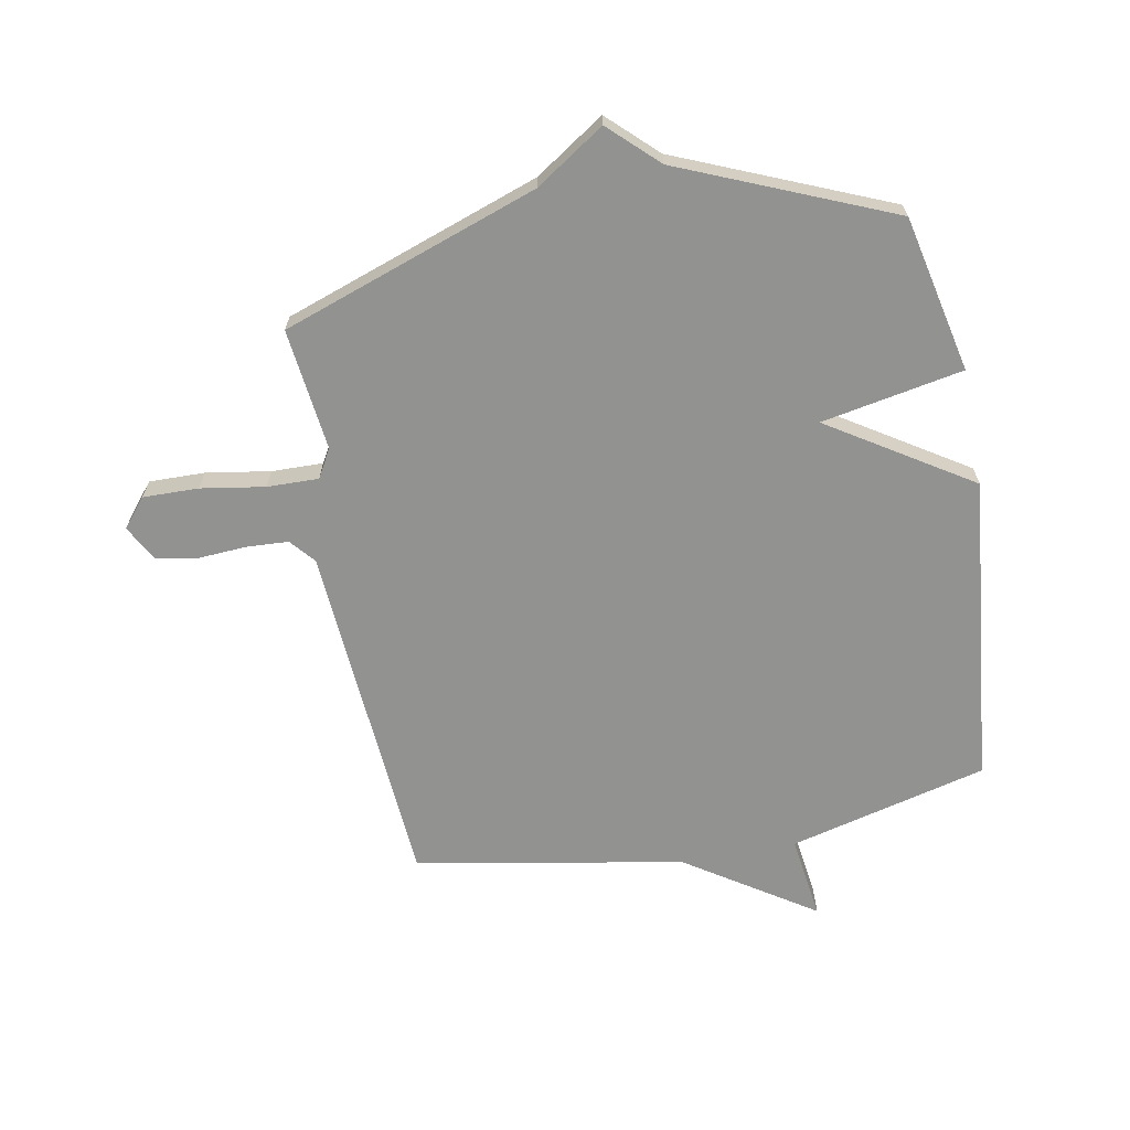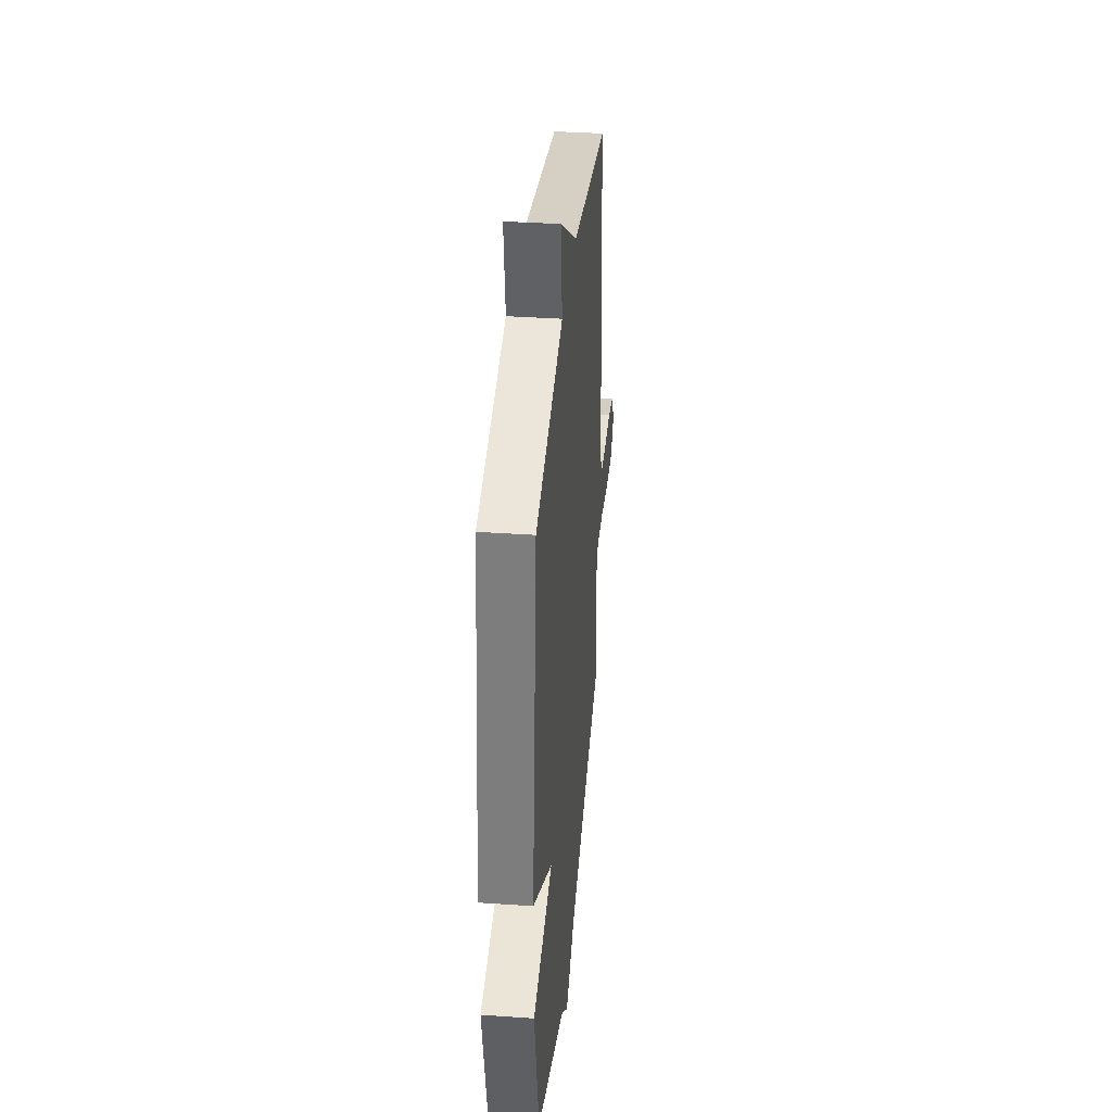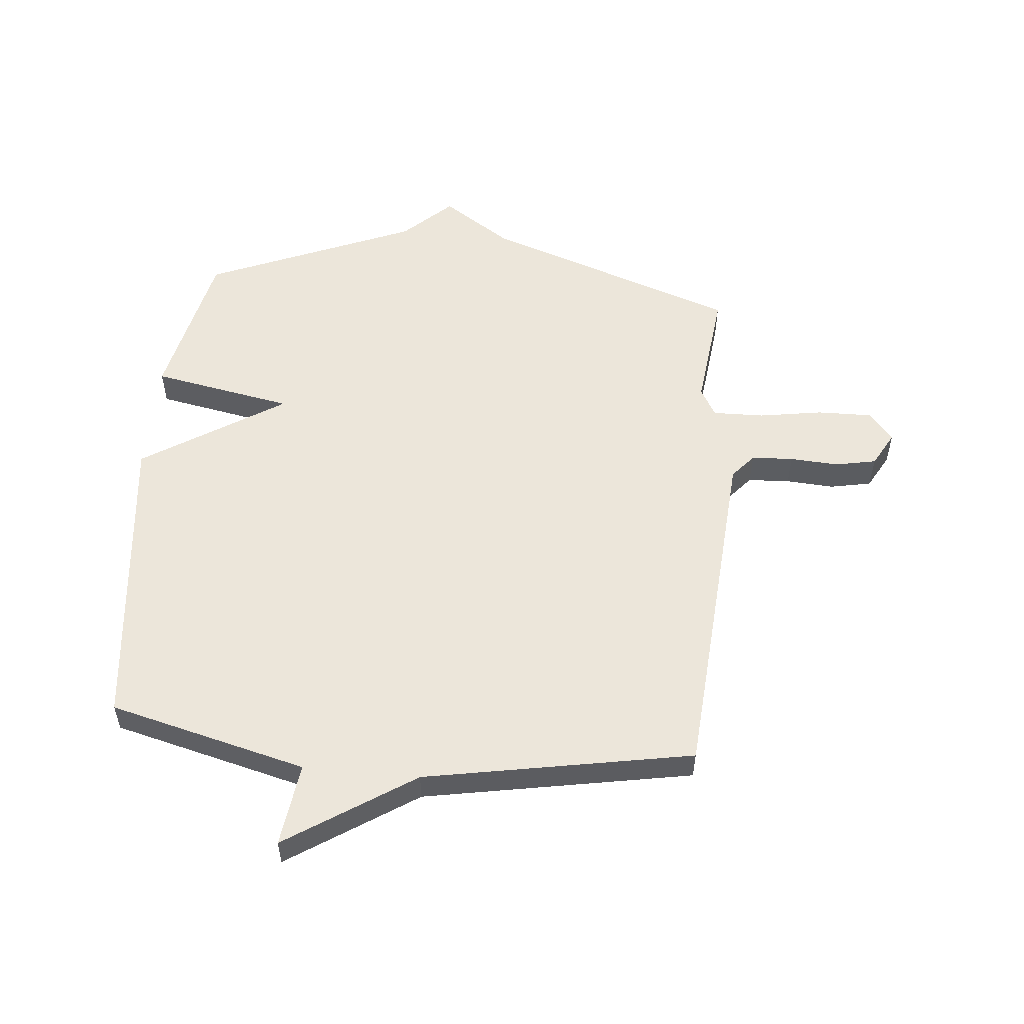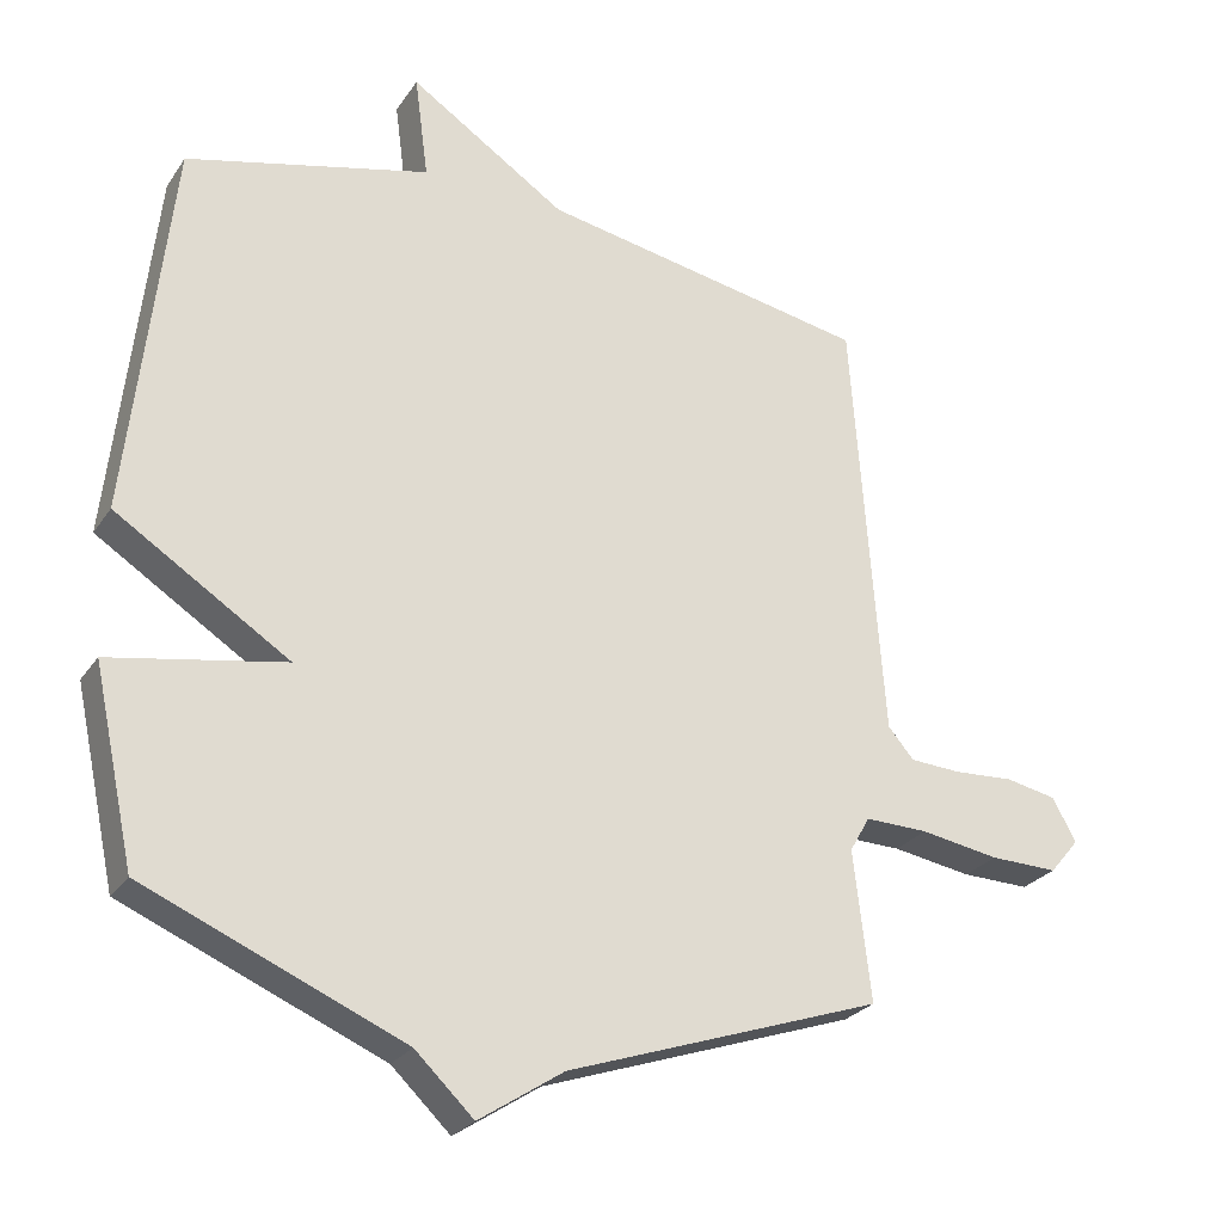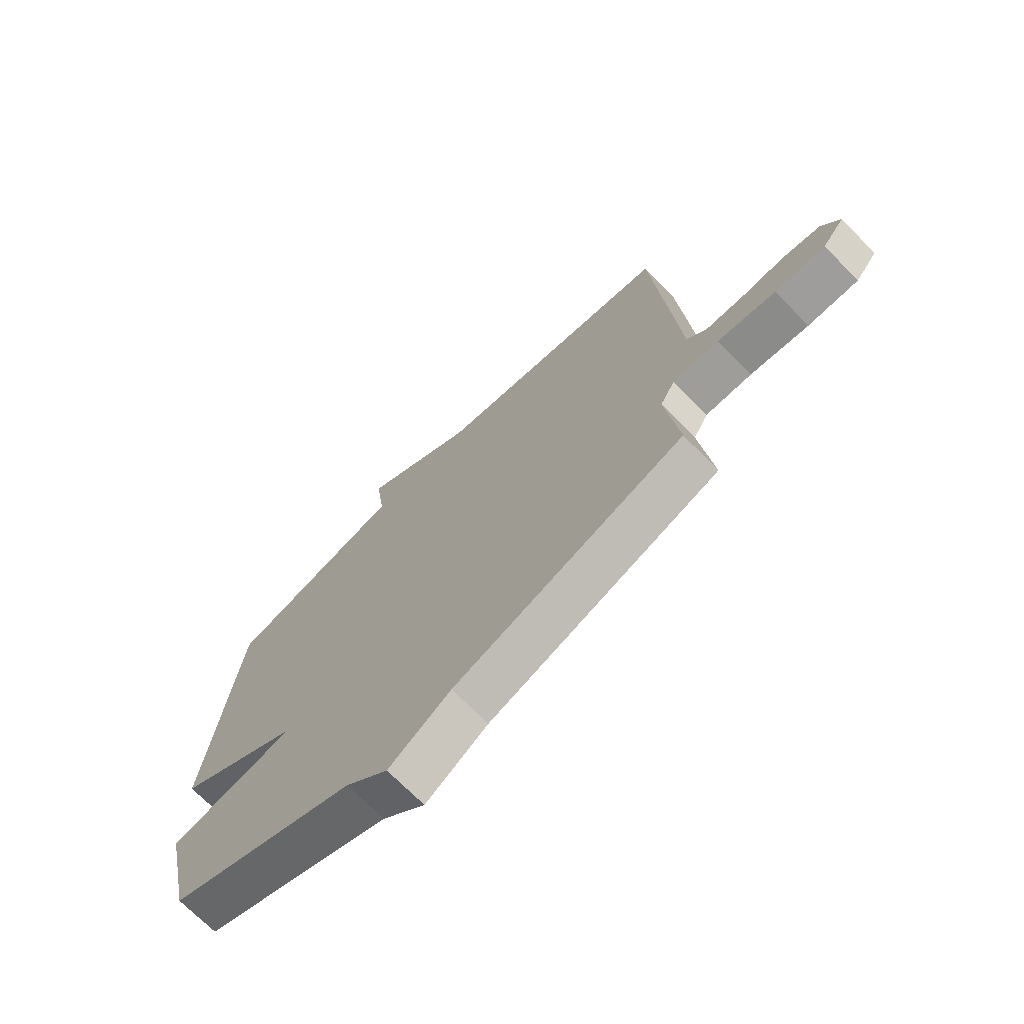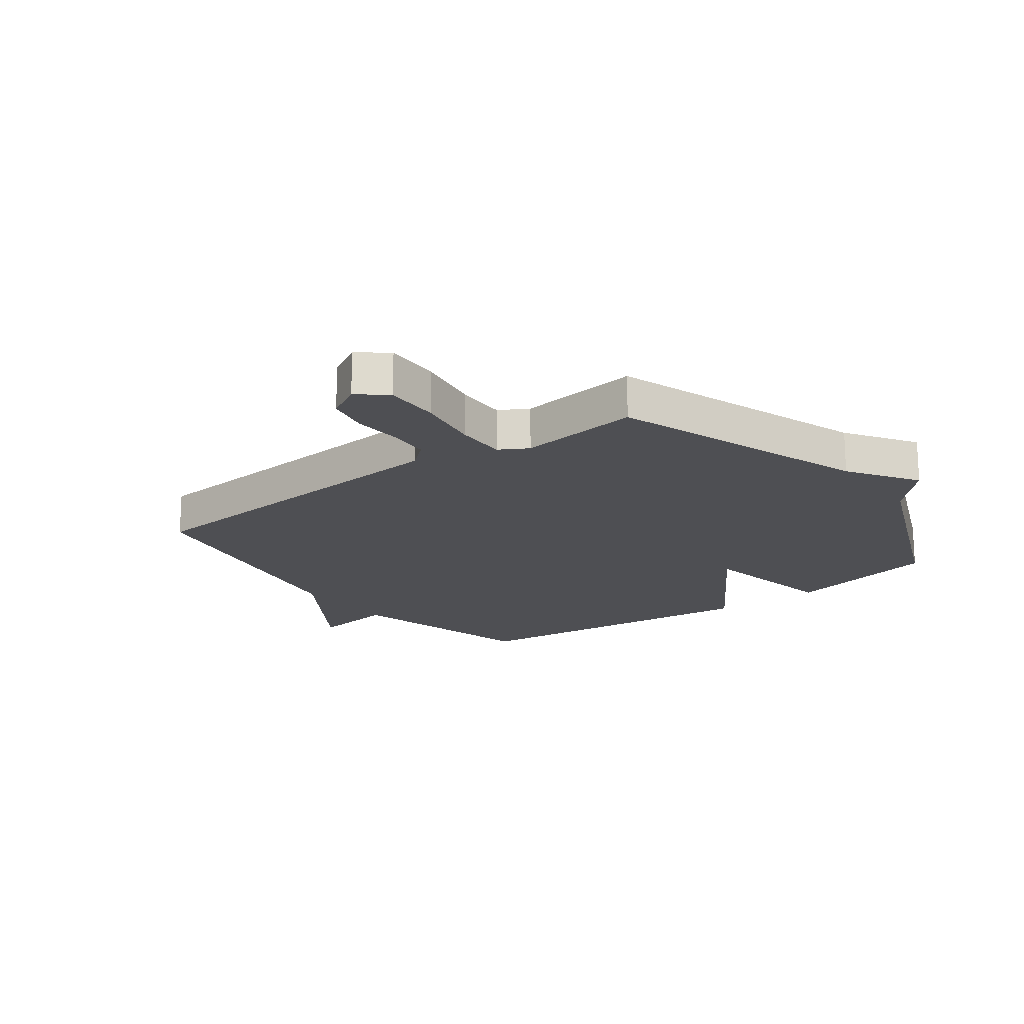
<metadata>
{"format":"obj","ext":"obj","renderer":"f3d","projection":"perspective","resolution":1024,"background":"white","views":[{"elev":-66.3,"azim":-169.3,"up":"+Y"},{"elev":36.3,"azim":-84.8,"up":"+Z"},{"elev":54.4,"azim":5.4,"up":"+Y"},{"elev":-26.4,"azim":-26.7,"up":"+Z"},{"elev":-71.4,"azim":44.6,"up":"+Z"},{"elev":-18.2,"azim":126.9,"up":"+Y"}]}
</metadata>
<code>
v -0.5 0.07 -0.5
v -0.558 0.07 -0.232
v -0.315 0.07 -0.187
v -0.558 0.07 -0.032
v -0.5 0.07 0.5
v -0.16 0.07 0.585
v -0.179 0.07 0.729
v 0.04 0.07 0.585
v 0.5 0.07 0.5
v 0.543 0.07 -0.1
v 0.579 0.07 -0.142
v 0.651 0.07 -0.146
v 0.734 0.07 -0.141
v 0.805 0.07 -0.155
v 0.838 0.07 -0.215
v 0.797 0.07 -0.264
v 0.702 0.07 -0.262
v 0.592 0.07 -0.244
v 0.504 0.07 -0.242
v 0.476 0.07 -0.291
v 0.5 0.07 -0.5
v 0.061 0.07 -0.652
v -0.057 0.07 -0.73
v -0.139 0.07 -0.652
v -0.5 0 -0.5
v -0.558 0 -0.232
v -0.315 0 -0.187
v -0.558 0 -0.032
v -0.5 0 0.5
v -0.16 0 0.585
v -0.179 0 0.729
v 0.04 0 0.585
v 0.5 0 0.5
v 0.543 0 -0.1
v 0.579 0 -0.142
v 0.651 0 -0.146
v 0.734 0 -0.141
v 0.805 0 -0.155
v 0.838 0 -0.215
v 0.797 0 -0.264
v 0.702 0 -0.262
v 0.592 0 -0.244
v 0.504 0 -0.242
v 0.476 0 -0.291
v 0.5 0 -0.5
v 0.061 0 -0.652
v -0.057 0 -0.73
v -0.139 0 -0.652
f 22 23 24
f 1 2 3
f 24 1 3
f 22 24 3
f 21 22 3
f 20 21 3
f 4 5 6
f 3 4 6
f 20 3 6
f 19 20 6
f 6 7 8
f 19 6 8
f 18 19 8
f 16 17 18
f 15 16 18
f 14 15 18
f 13 14 18
f 12 13 18
f 11 12 18
f 10 11 18
f 10 18 8
f 8 9 10
f 48 47 46
f 27 26 25
f 27 25 48
f 27 48 46
f 27 46 45
f 27 45 44
f 30 29 28
f 30 28 27
f 30 27 44
f 30 44 43
f 32 31 30
f 32 30 43
f 32 43 42
f 42 41 40
f 42 40 39
f 42 39 38
f 42 38 37
f 42 37 36
f 42 36 35
f 42 35 34
f 32 42 34
f 34 33 32
f 1 25 26 2
f 2 26 27 3
f 3 27 28 4
f 4 28 29 5
f 5 29 30 6
f 6 30 31 7
f 7 31 32 8
f 8 32 33 9
f 9 33 34 10
f 10 34 35 11
f 11 35 36 12
f 12 36 37 13
f 13 37 38 14
f 14 38 39 15
f 15 39 40 16
f 16 40 41 17
f 17 41 42 18
f 18 42 43 19
f 19 43 44 20
f 20 44 45 21
f 21 45 46 22
f 22 46 47 23
f 23 47 48 24
f 24 48 25 1

</code>
